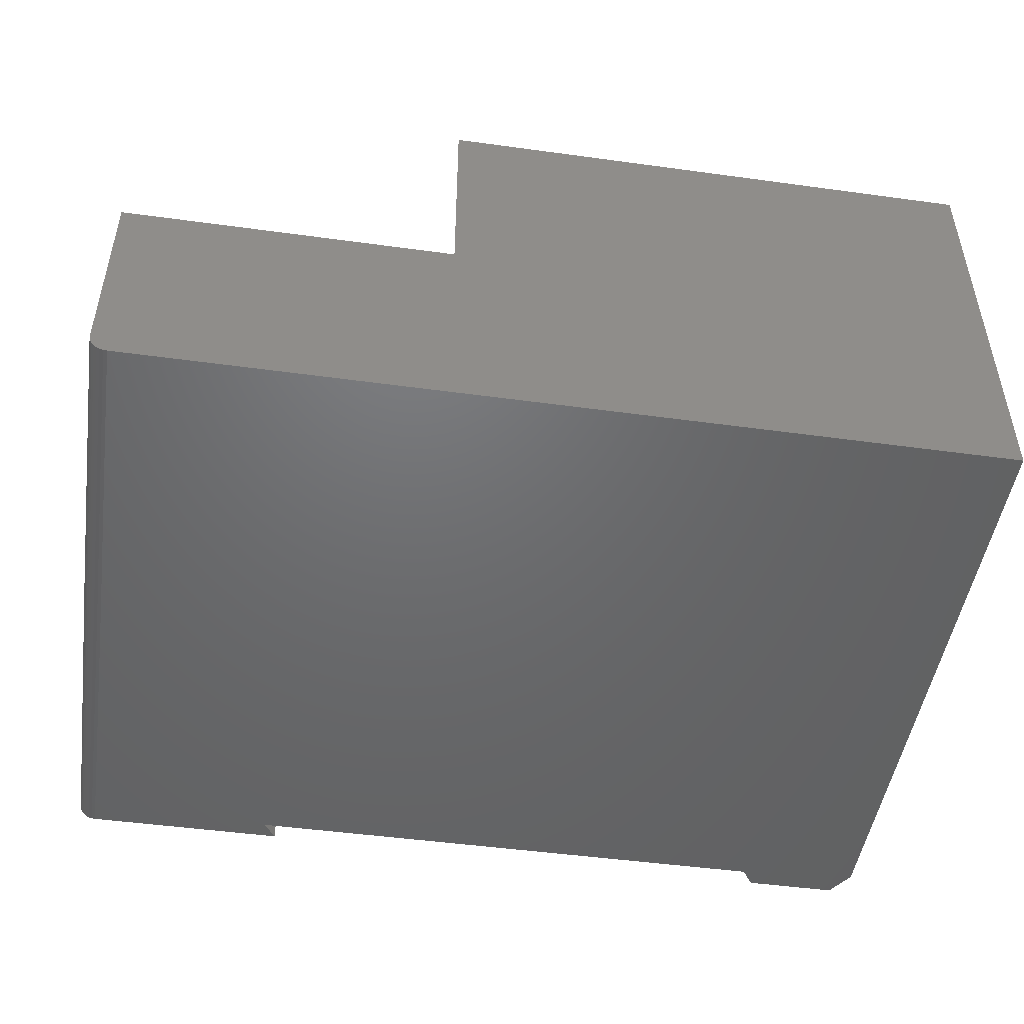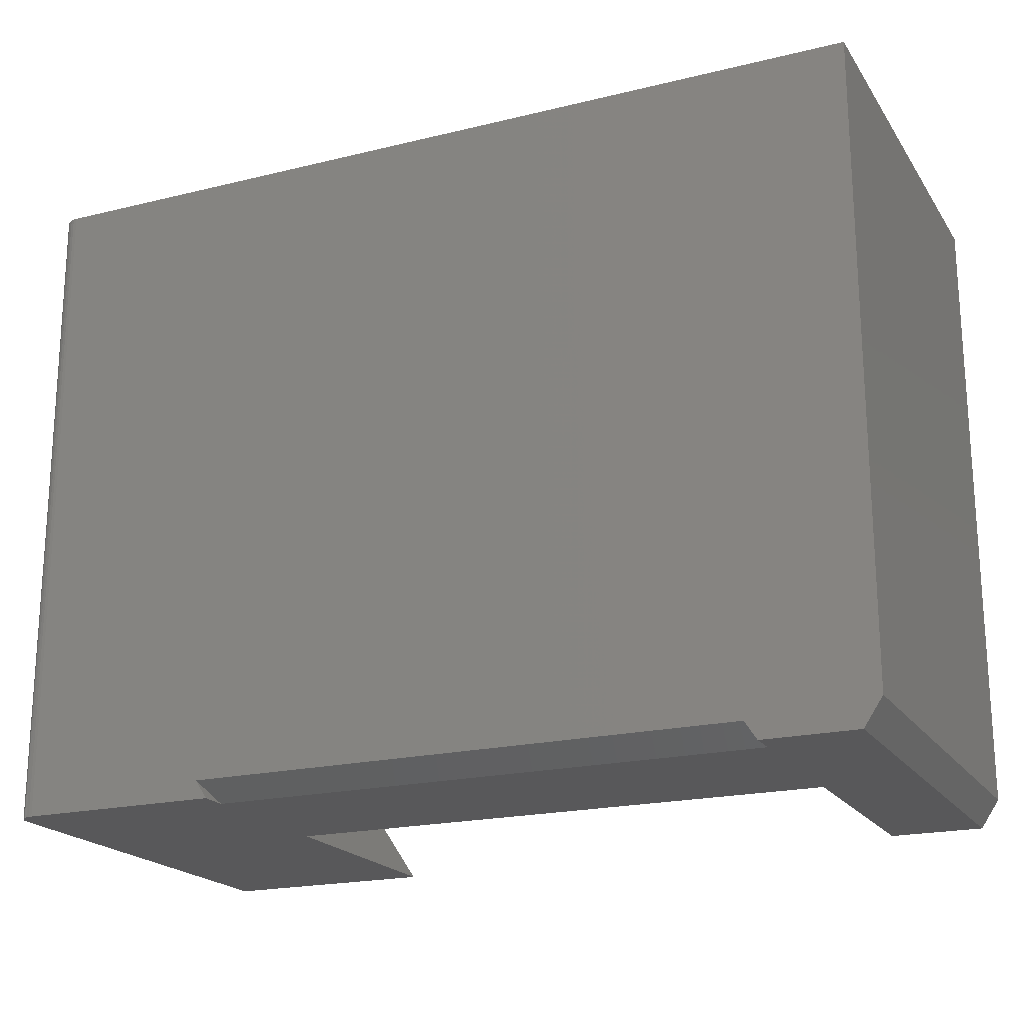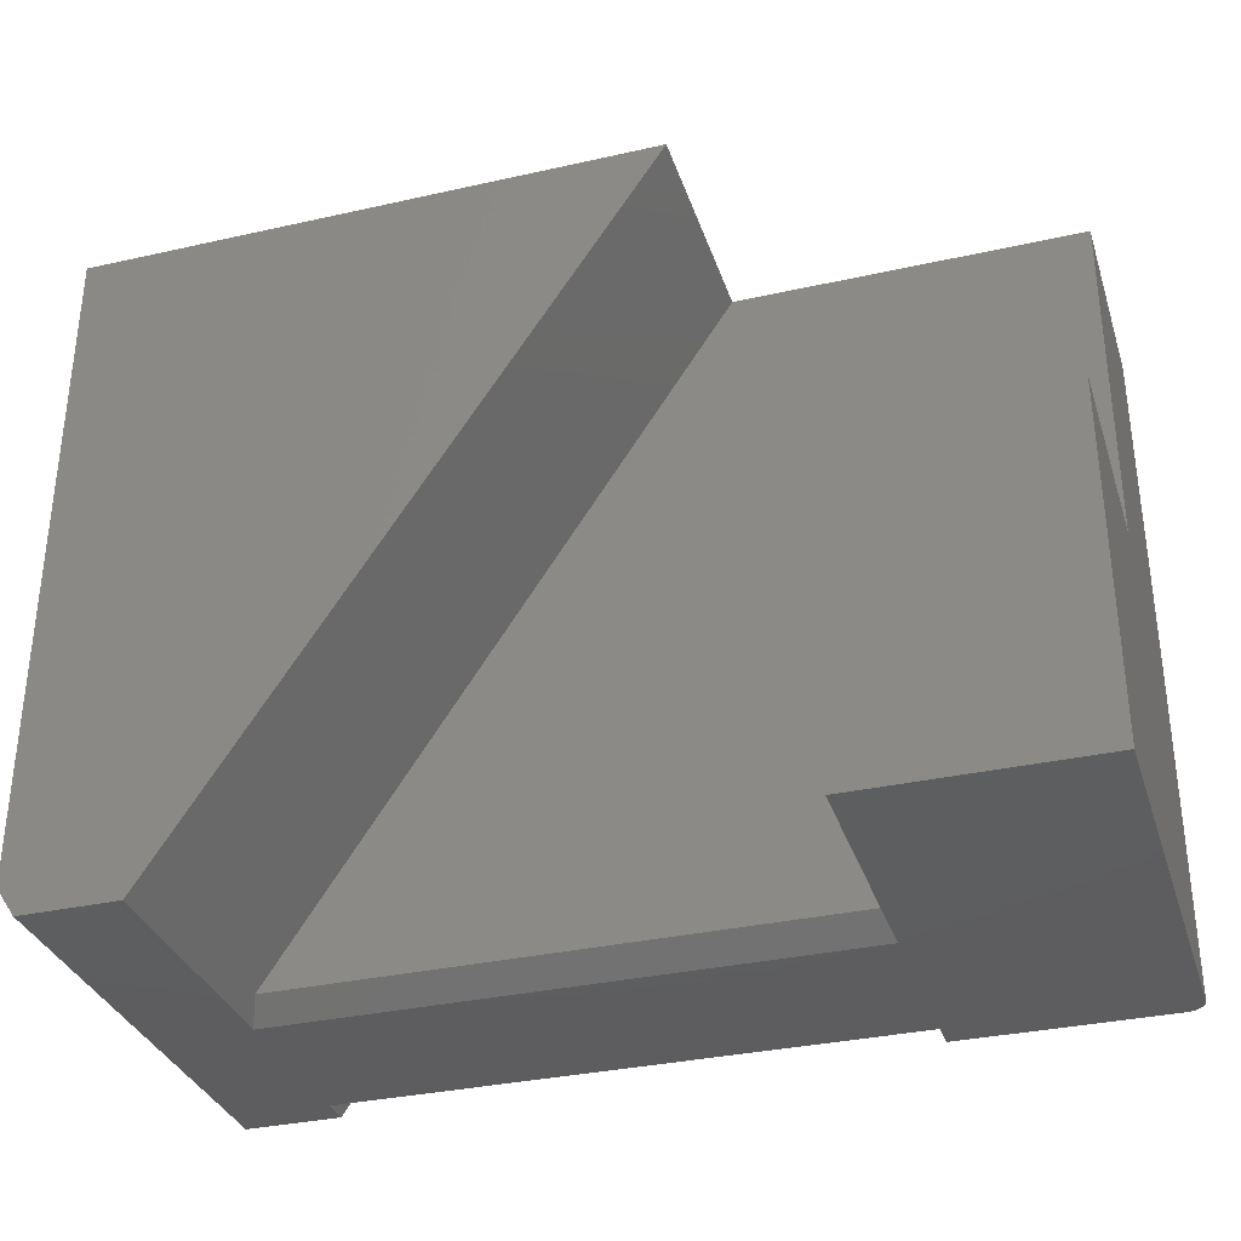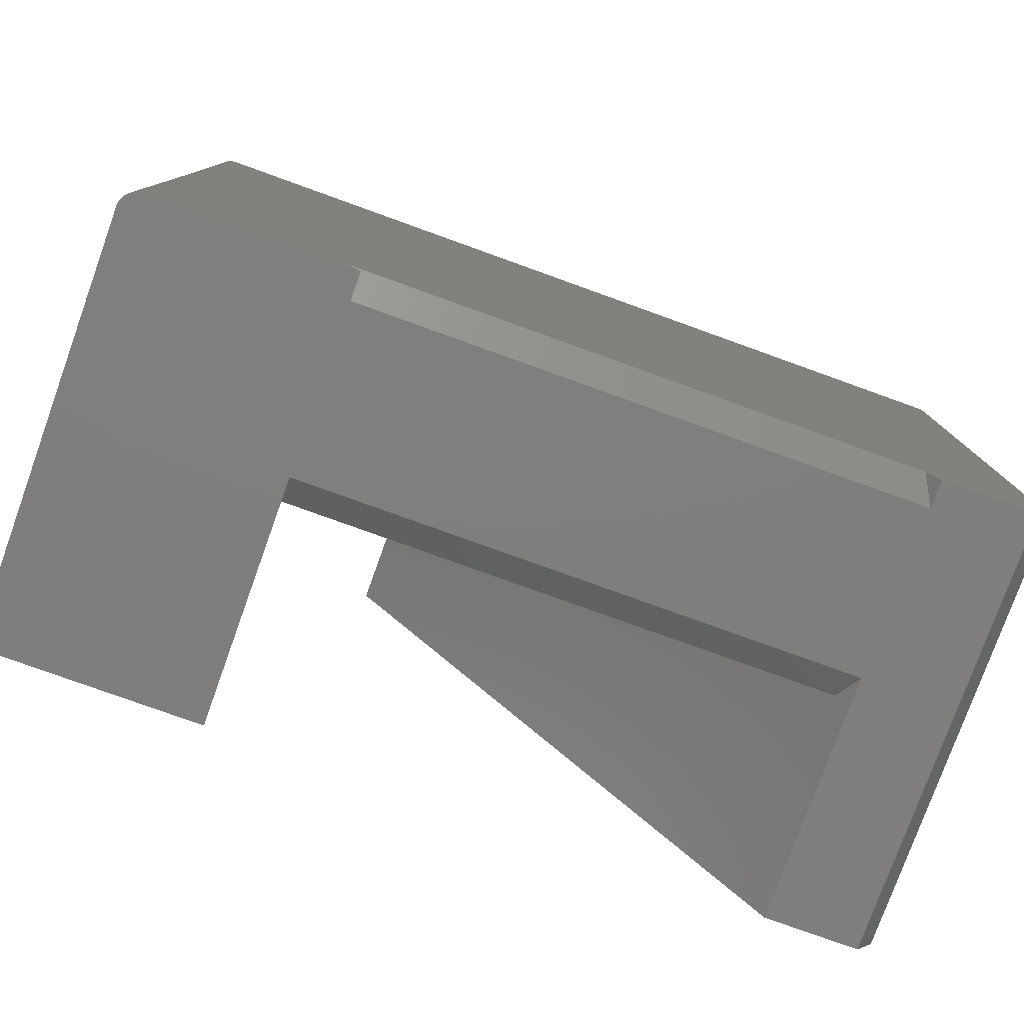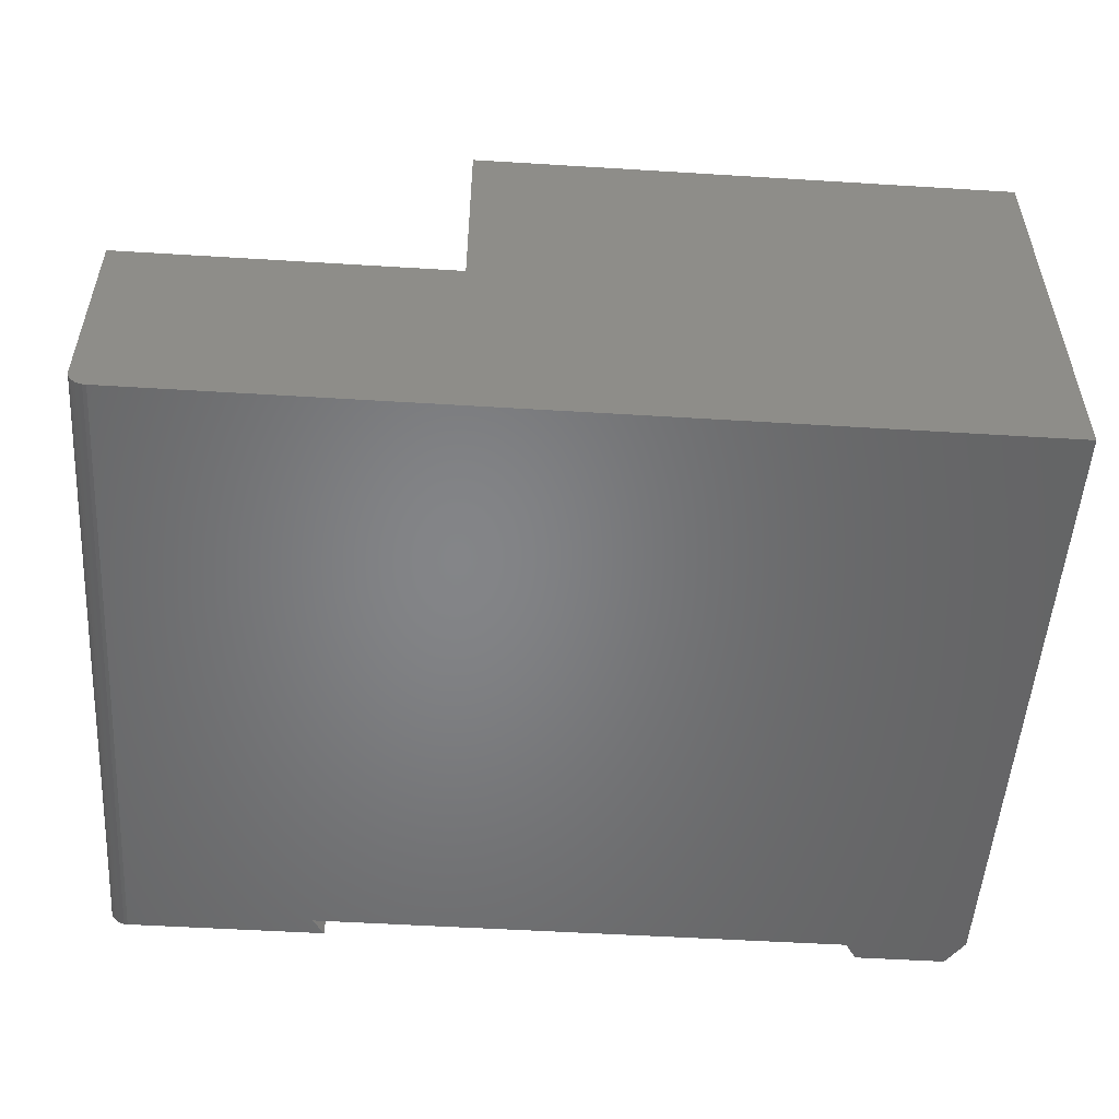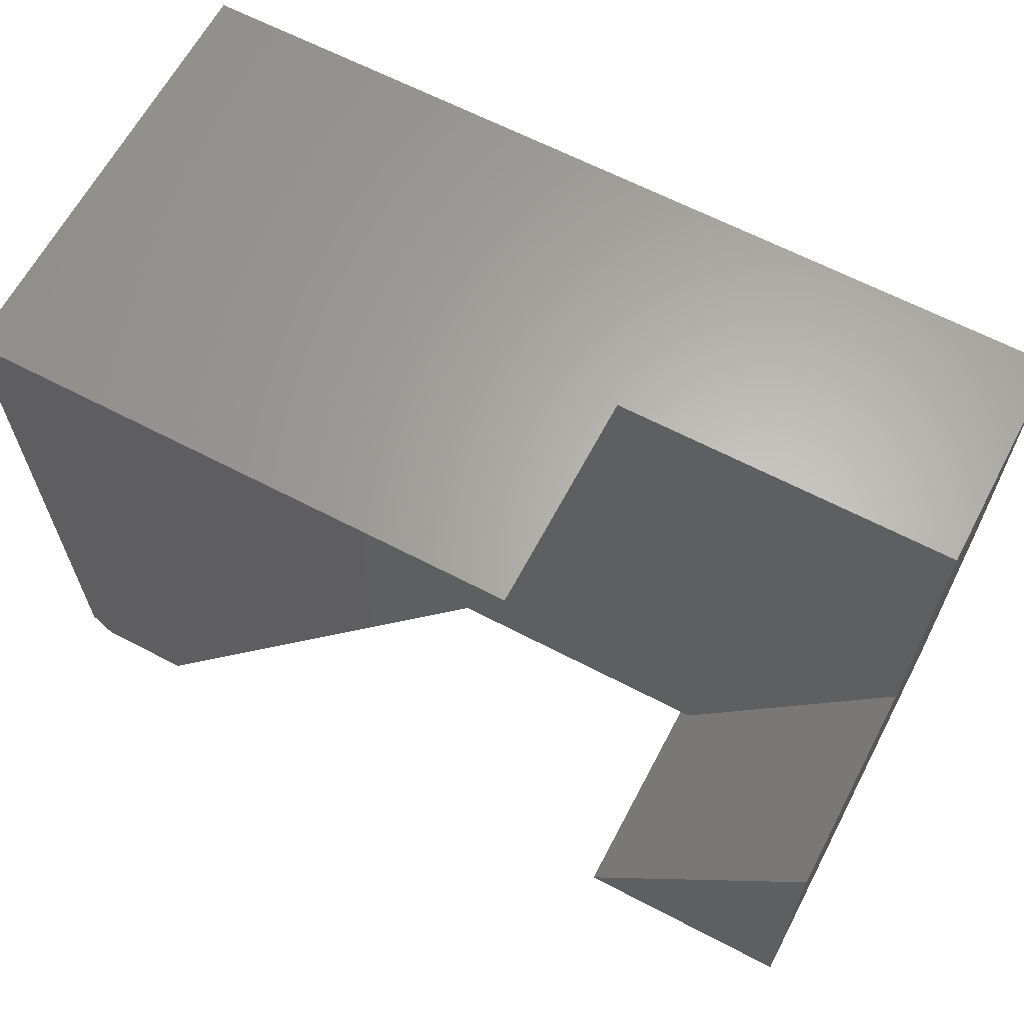
<metadata>
{"format":"stl","ext":"stl","renderer":"f3d","projection":"perspective","resolution":1024,"background":"white","views":[{"elev":-48.5,"azim":171.3,"up":"+Z"},{"elev":-20.1,"azim":-155.8,"up":"+Y"},{"elev":-33.4,"azim":17.1,"up":"+Y"},{"elev":-78.6,"azim":160.2,"up":"+Y"},{"elev":-52.2,"azim":176.2,"up":"+Z"},{"elev":64.1,"azim":27.8,"up":"+Y"}]}
</metadata>
<code>
# stl→obj: 51 verts, 98 faces
v 0.4678 2.22e-16 0.375
v 0 0 0.375
v 0.09474 -0.5625 0.375
v 0 -0.5391 0.375
v 0.01562 -0.5625 0.375
v 0.7334 -0.5625 -4.491e-17
v 0.7364 -0.5625 0.0003002
v 0.7394 -0.5625 0.001189
v 0.5625 -0.5625 0.166
v 0.749 -0.5625 0.375
v 0.5625 -0.5625 0.375
v 0.09474 -0.5625 0.166
v 0.5625 -0.5625 0.02344
v 0.5625 -0.5625 -3.444e-17
v 0.7478 -0.5625 0.009646
v 0.7487 -0.5625 0.01258
v 0.749 -0.5625 0.01562
v 0.09474 -0.5625 0.02344
v 0.01562 -0.5625 -9.568e-19
v 0.09474 -0.5625 -5.801e-18
v 0.7421 -0.5625 0.002633
v 0.7444 -0.5625 0.004576
v 0.7464 -0.5625 0.006944
v 0.7334 -0.2812 -4.491e-17
v 0.5729 -0.5469 -3.508e-17
v 0 -0.5391 0
v 0 0 0
v 0.1051 -0.5469 -6.435e-18
v 0.7344 0 -4.497e-17
v 0.7404 0 0.001189
v 0.7374 0 0.0003002
v 0.75 0 0.1895
v 0.75 0 0.01562
v 0.4678 2.22e-16 0.1895
v 0.7497 0 0.01258
v 0.7488 0 0.009646
v 0.7474 0 0.006944
v 0.7454 0 0.004576
v 0.7431 0 0.002633
v 0.1051 -0.5469 0.1895
v 0.749 -0.2812 0.1895
v 0.5729 -0.5469 0.1895
v 0.75 -0.2812 0.01562
v 0.749 -0.2812 0.375
v 0.7364 -0.2812 0.0003002
v 0.7394 -0.2812 0.001189
v 0.7421 -0.2812 0.002633
v 0.7444 -0.2812 0.004576
v 0.7464 -0.2812 0.006944
v 0.7478 -0.2812 0.009646
v 0.7487 -0.2812 0.01258
f 1 2 3
f 3 2 4
f 3 4 5
f 6 7 8
f 9 10 11
f 5 12 3
f 13 14 15
f 13 15 16
f 13 16 17
f 13 17 10
f 13 10 9
f 13 9 12
f 13 12 18
f 18 12 5
f 18 5 19
f 18 19 20
f 14 6 8
f 14 8 21
f 14 21 22
f 14 22 23
f 14 23 15
f 24 6 25
f 25 6 14
f 26 27 19
f 20 19 28
f 28 19 27
f 28 27 25
f 25 27 29
f 25 29 24
f 2 27 4
f 4 27 26
f 4 26 5
f 5 26 19
f 30 31 29
f 32 33 34
f 2 1 34
f 2 34 33
f 2 33 35
f 2 35 36
f 2 36 27
f 27 36 37
f 27 37 38
f 27 38 39
f 27 39 30
f 27 30 29
f 34 1 40
f 40 1 3
f 40 3 12
f 18 20 28
f 41 32 42
f 42 32 34
f 42 34 40
f 28 25 18
f 18 25 13
f 42 40 9
f 9 40 12
f 33 32 43
f 43 32 41
f 44 10 41
f 41 10 17
f 41 17 43
f 6 24 7
f 7 24 45
f 7 45 8
f 8 45 46
f 8 46 21
f 21 46 47
f 21 47 22
f 22 47 48
f 22 48 23
f 23 48 49
f 23 49 15
f 15 49 50
f 15 50 16
f 16 50 51
f 16 51 17
f 17 51 43
f 33 43 35
f 35 43 51
f 35 51 36
f 36 51 50
f 36 50 37
f 37 50 49
f 37 49 38
f 38 49 48
f 38 48 39
f 39 48 47
f 39 47 30
f 30 47 46
f 30 46 31
f 31 46 45
f 31 45 29
f 29 45 24
f 44 41 11
f 11 41 42
f 11 42 9
f 25 14 13
f 11 10 44

</code>
